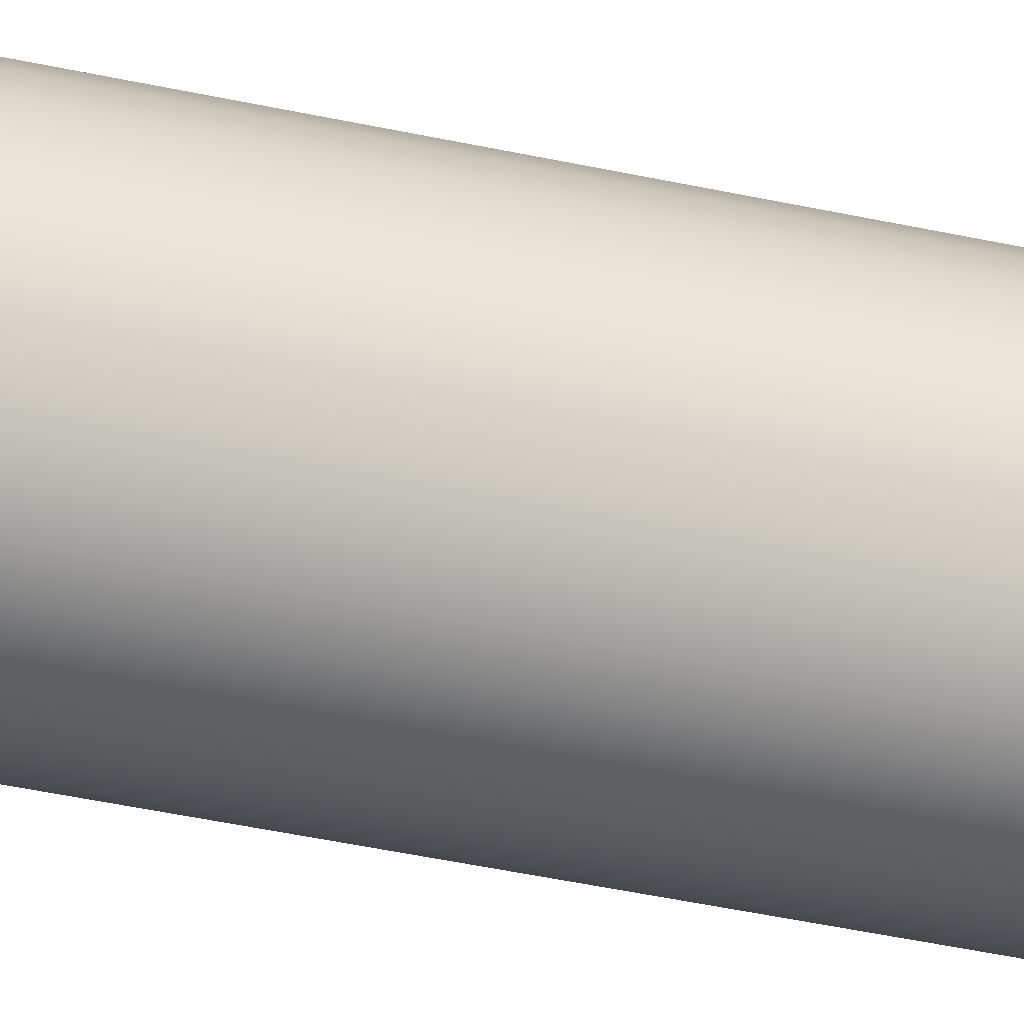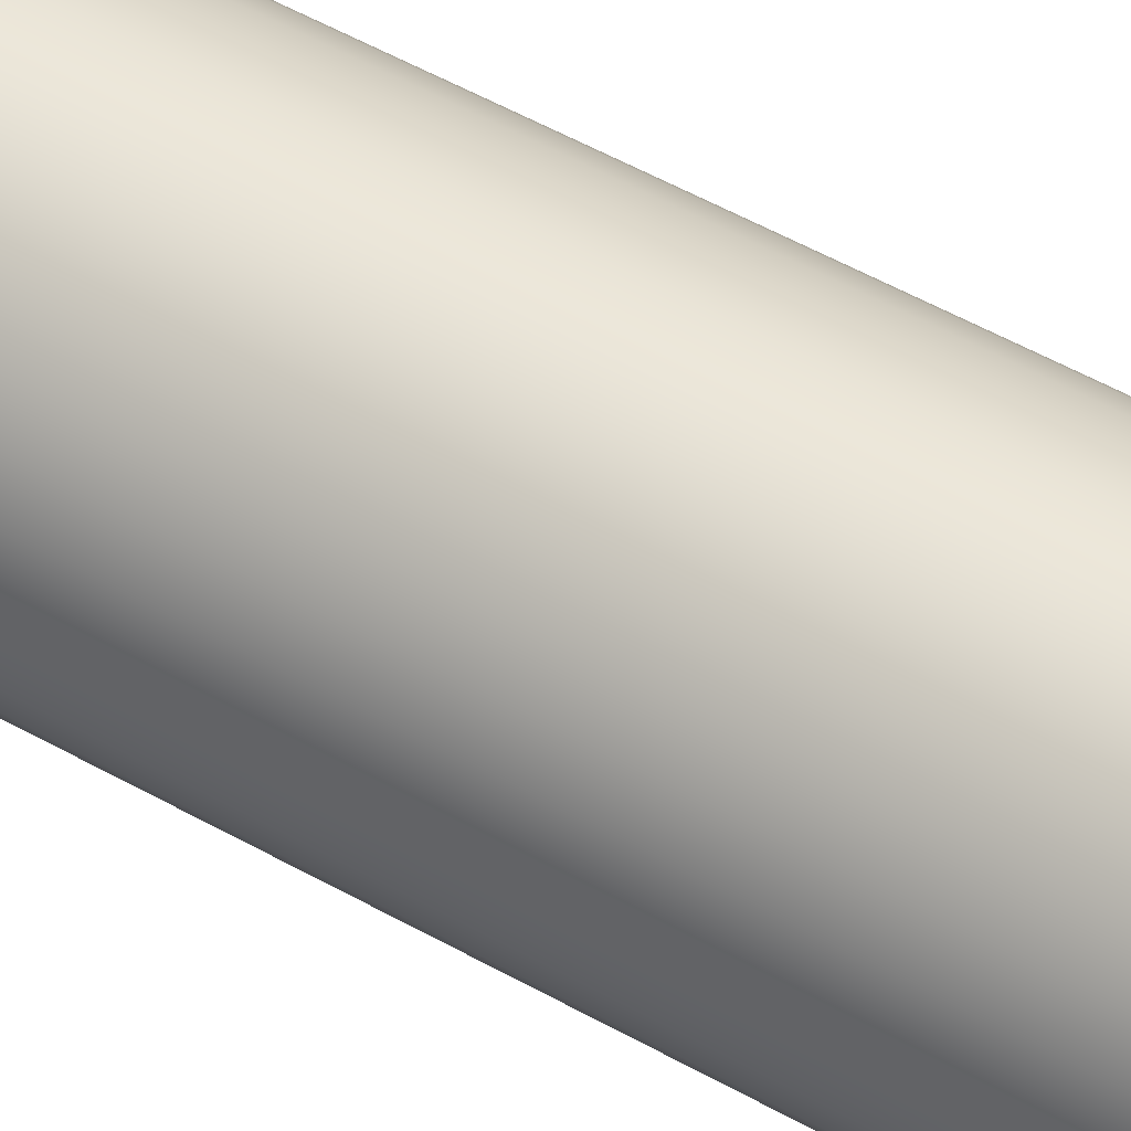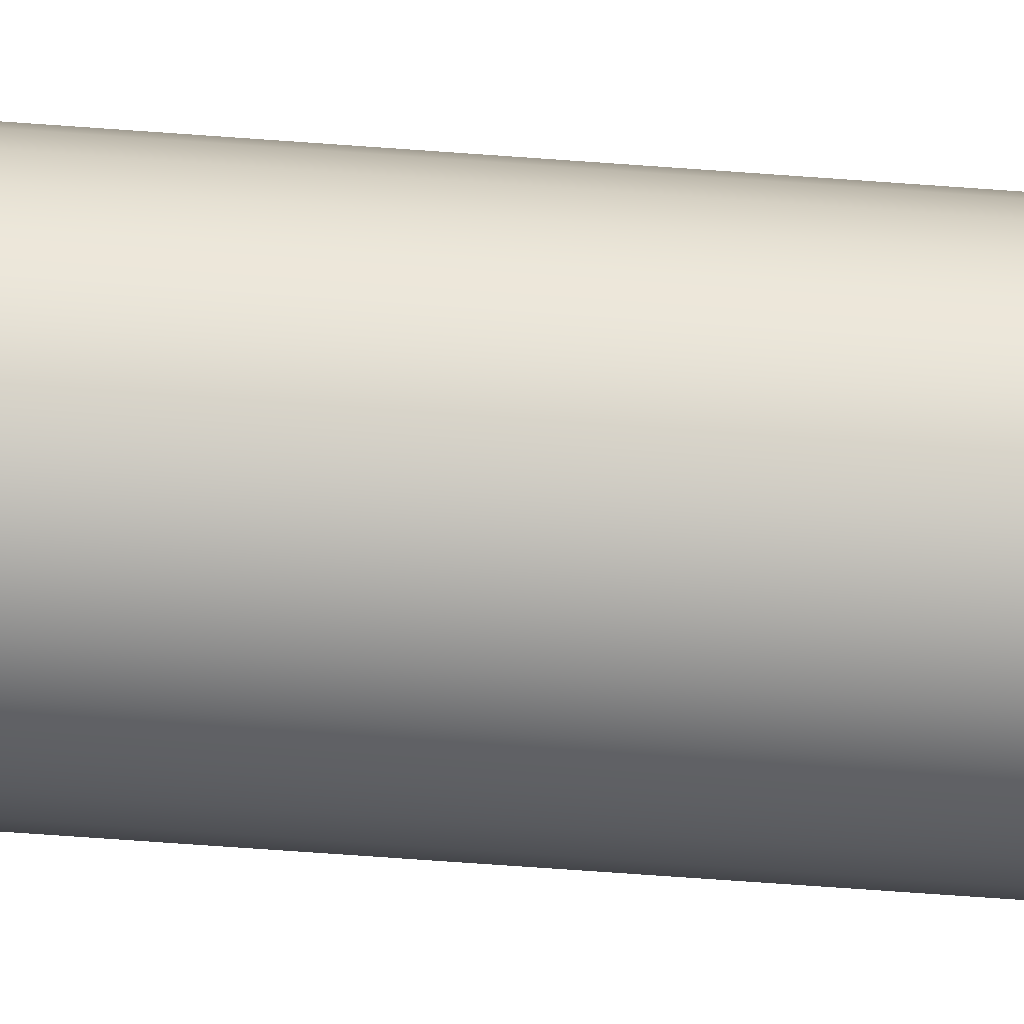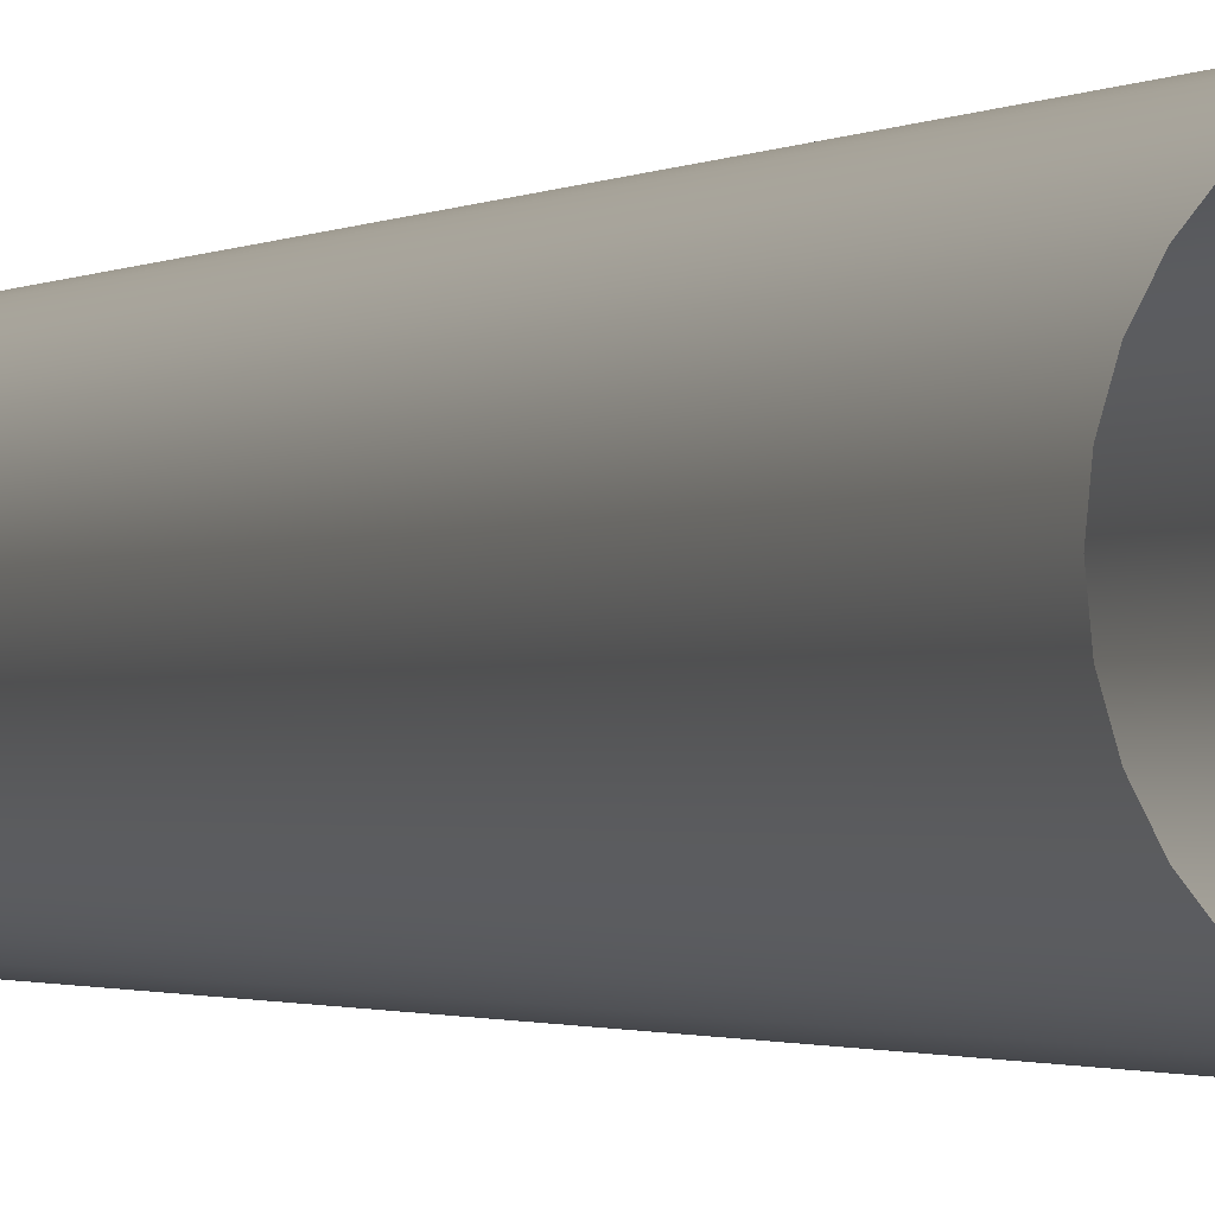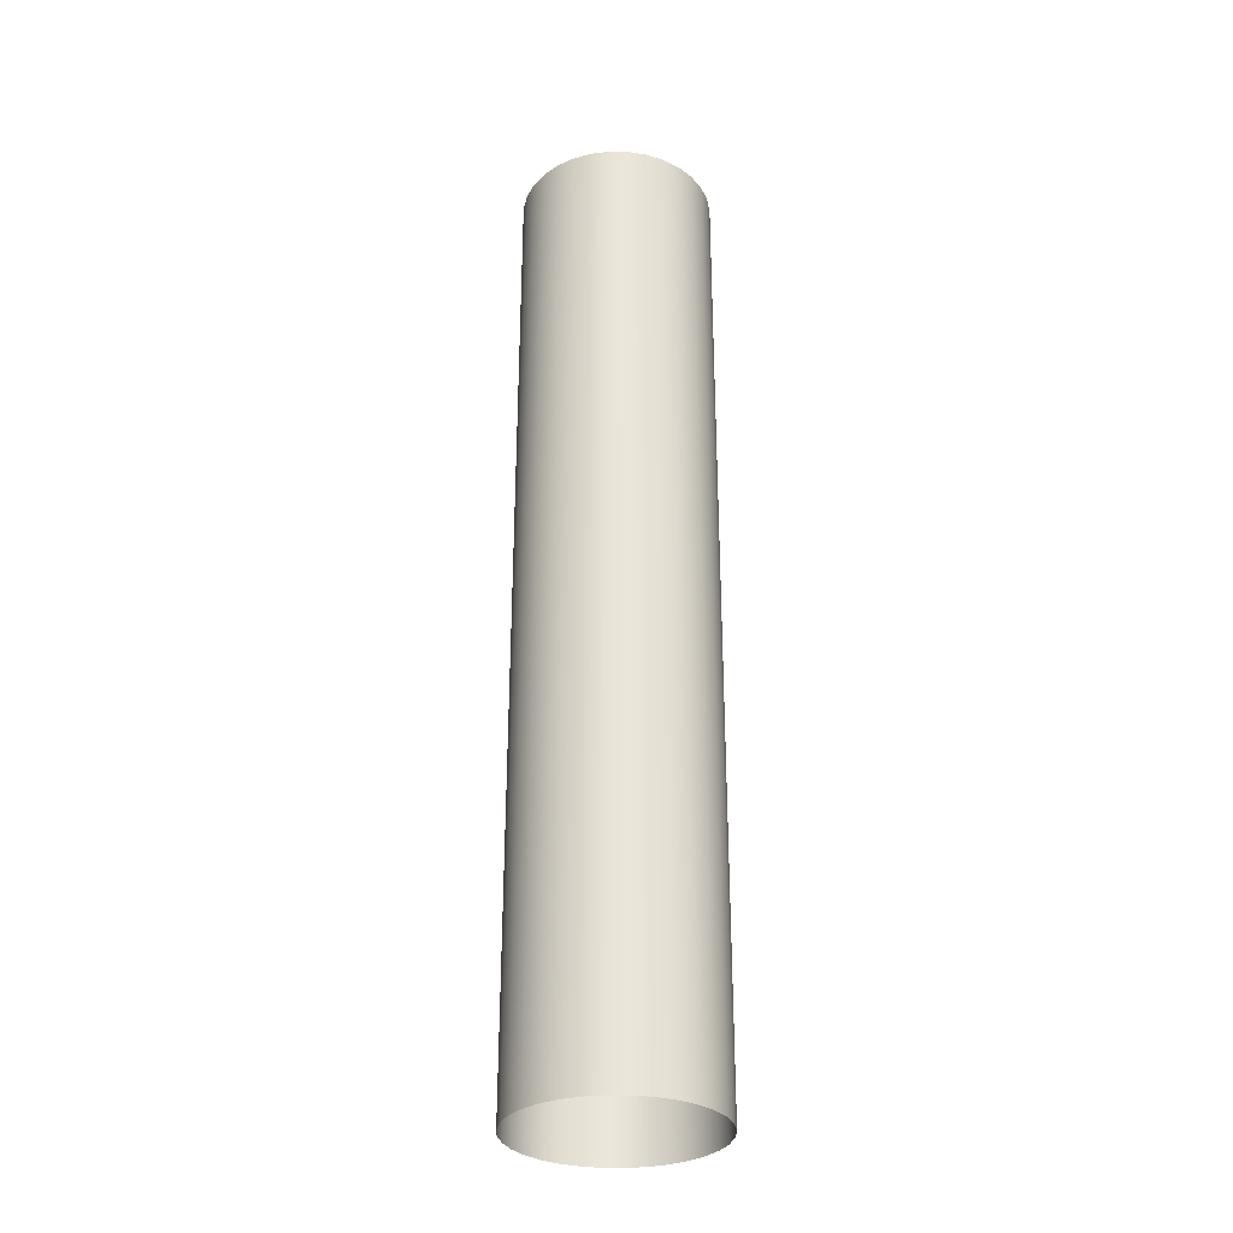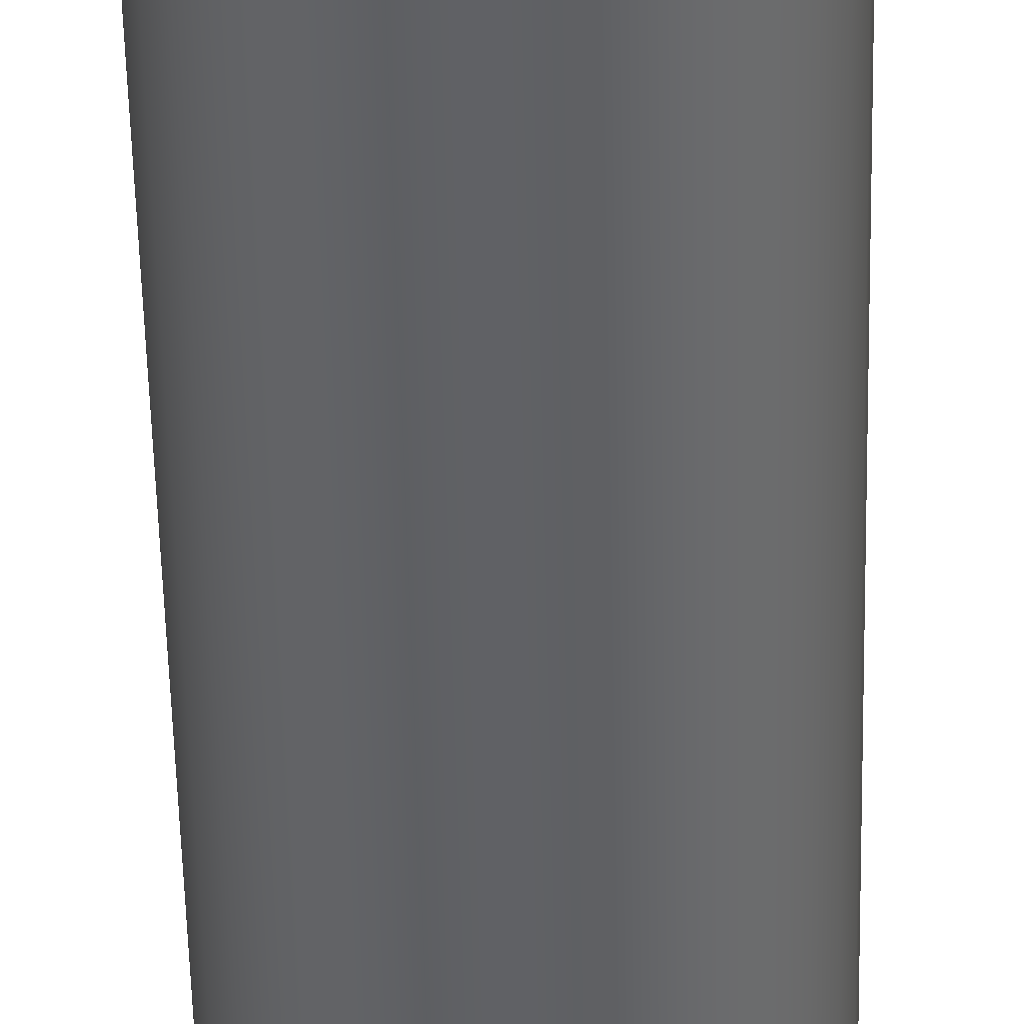
<metadata>
{"format":"obj","ext":"obj","renderer":"f3d","projection":"perspective","resolution":1024,"background":"white","views":[{"elev":-49.0,"azim":-103.3,"up":"+Y"},{"elev":50.4,"azim":-57.9,"up":"+Y"},{"elev":-75.8,"azim":-94.0,"up":"+Y"},{"elev":-1.1,"azim":-20.9,"up":"+Y"},{"elev":-30.9,"azim":15.4,"up":"+Z"},{"elev":-49.2,"azim":-178.8,"up":"+Y"}]}
</metadata>
<code>
o Cylinder
v 0 0.5 -2.5
v 0 0.5 2.5
v 0.09755 0.4904 -2.5
v 0.09755 0.4904 2.5
v 0.1913 0.4619 -2.5
v 0.1913 0.4619 2.5
v 0.2778 0.4157 -2.5
v 0.2778 0.4157 2.5
v 0.3536 0.3536 -2.5
v 0.3536 0.3536 2.5
v 0.4157 0.2778 -2.5
v 0.4157 0.2778 2.5
v 0.4619 0.1913 -2.5
v 0.4619 0.1913 2.5
v 0.4904 0.09755 -2.5
v 0.4904 0.09755 2.5
v 0.5 0 -2.5
v 0.5 -0 2.5
v 0.4904 -0.09755 -2.5
v 0.4904 -0.09755 2.5
v 0.4619 -0.1913 -2.5
v 0.4619 -0.1913 2.5
v 0.4157 -0.2778 -2.5
v 0.4157 -0.2778 2.5
v 0.3536 -0.3536 -2.5
v 0.3536 -0.3536 2.5
v 0.2778 -0.4157 -2.5
v 0.2778 -0.4157 2.5
v 0.1913 -0.4619 -2.5
v 0.1913 -0.4619 2.5
v 0.09755 -0.4904 -2.5
v 0.09755 -0.4904 2.5
v 0 -0.5 -2.5
v 0 -0.5 2.5
v -0.09755 -0.4904 -2.5
v -0.09755 -0.4904 2.5
v -0.1913 -0.4619 -2.5
v -0.1913 -0.4619 2.5
v -0.2778 -0.4157 -2.5
v -0.2778 -0.4157 2.5
v -0.3536 -0.3536 -2.5
v -0.3536 -0.3536 2.5
v -0.4157 -0.2778 -2.5
v -0.4157 -0.2778 2.5
v -0.4619 -0.1913 -2.5
v -0.4619 -0.1913 2.5
v -0.4904 -0.09755 -2.5
v -0.4904 -0.09755 2.5
v -0.5 0 -2.5
v -0.5 -0 2.5
v -0.4904 0.09755 -2.5
v -0.4904 0.09755 2.5
v -0.4619 0.1913 -2.5
v -0.4619 0.1913 2.5
v -0.4157 0.2778 -2.5
v -0.4157 0.2778 2.5
v -0.3536 0.3536 -2.5
v -0.3536 0.3536 2.5
v -0.2778 0.4157 -2.5
v -0.2778 0.4157 2.5
v -0.1913 0.4619 -2.5
v -0.1913 0.4619 2.5
v -0.09755 0.4904 -2.5
v -0.09755 0.4904 2.5
f 1 2 4 3
f 3 4 6 5
f 5 6 8 7
f 7 8 10 9
f 9 10 12 11
f 11 12 14 13
f 13 14 16 15
f 15 16 18 17
f 17 18 20 19
f 19 20 22 21
f 21 22 24 23
f 23 24 26 25
f 25 26 28 27
f 27 28 30 29
f 29 30 32 31
f 31 32 34 33
f 33 34 36 35
f 35 36 38 37
f 37 38 40 39
f 39 40 42 41
f 41 42 44 43
f 43 44 46 45
f 45 46 48 47
f 47 48 50 49
f 49 50 52 51
f 51 52 54 53
f 53 54 56 55
f 55 56 58 57
f 57 58 60 59
f 59 60 62 61
f 61 62 64 63
f 63 64 2 1

</code>
